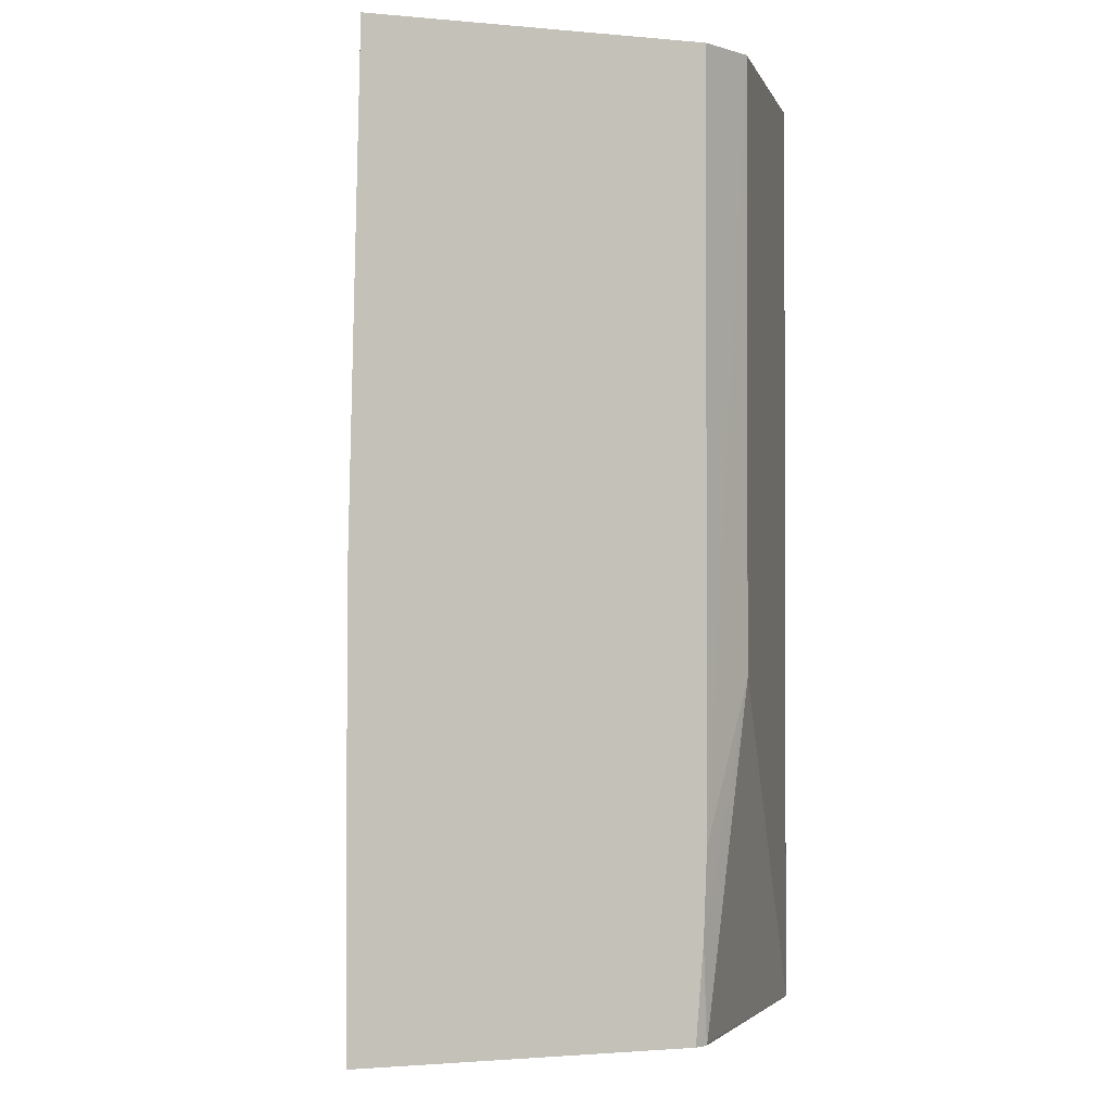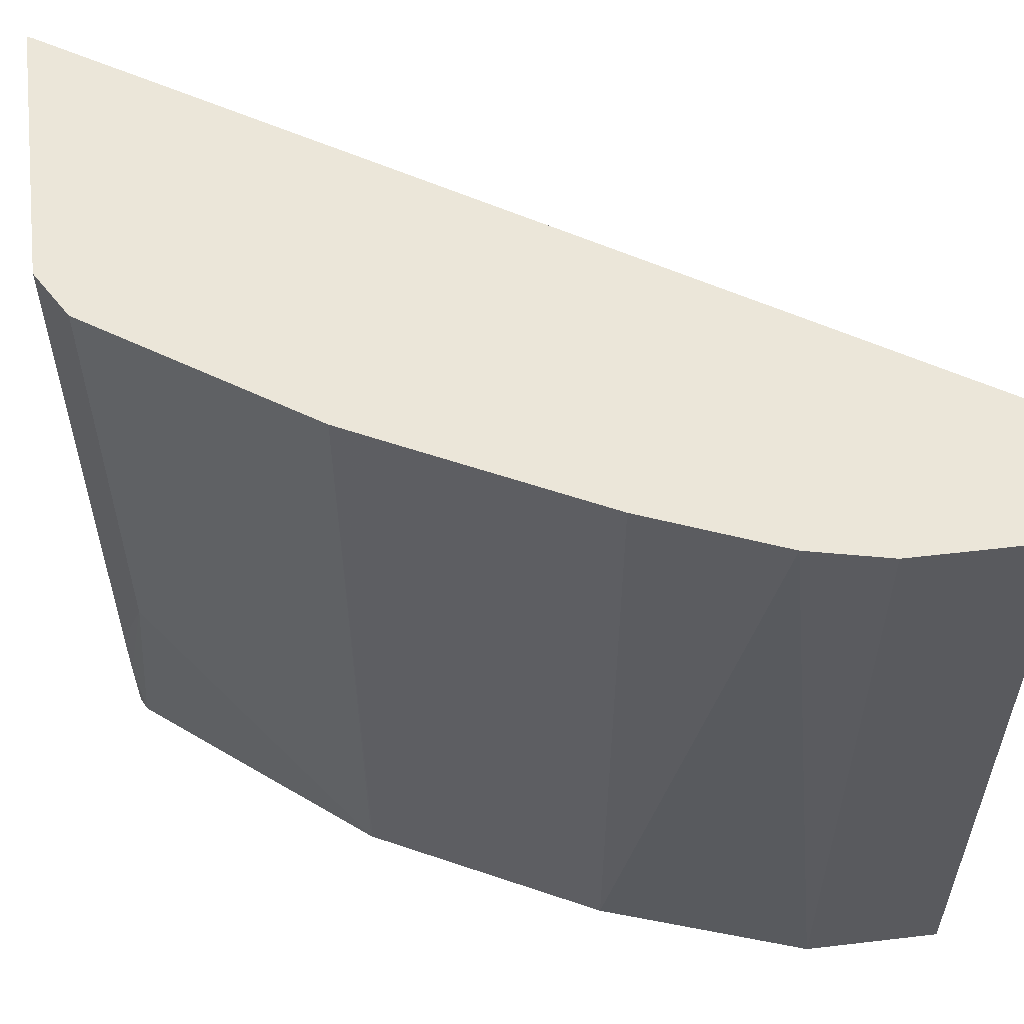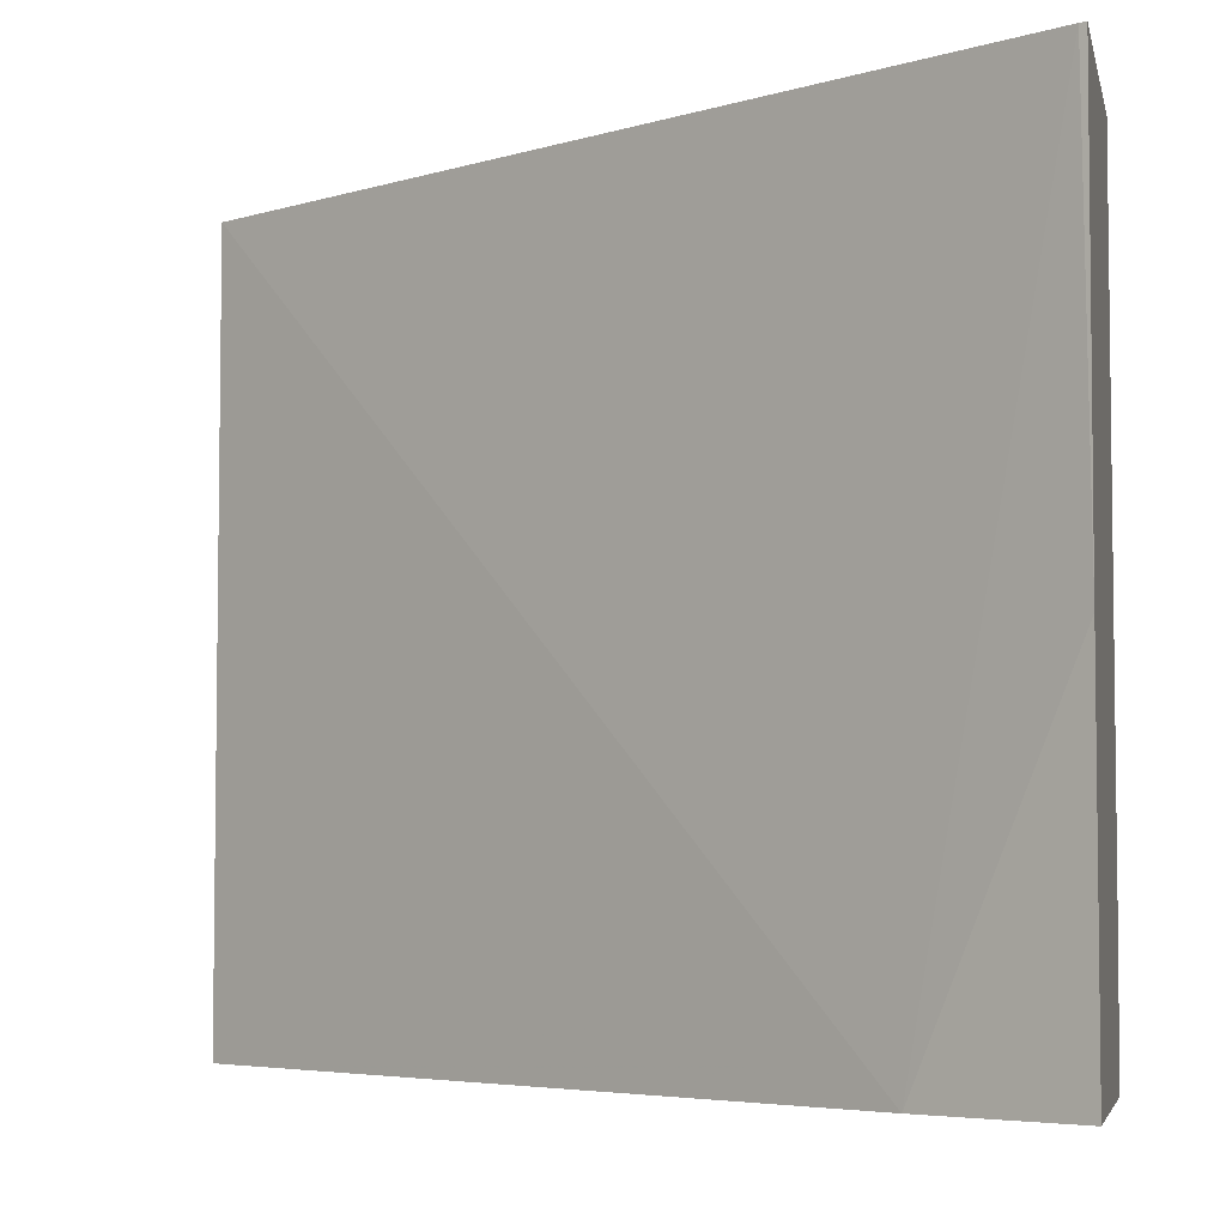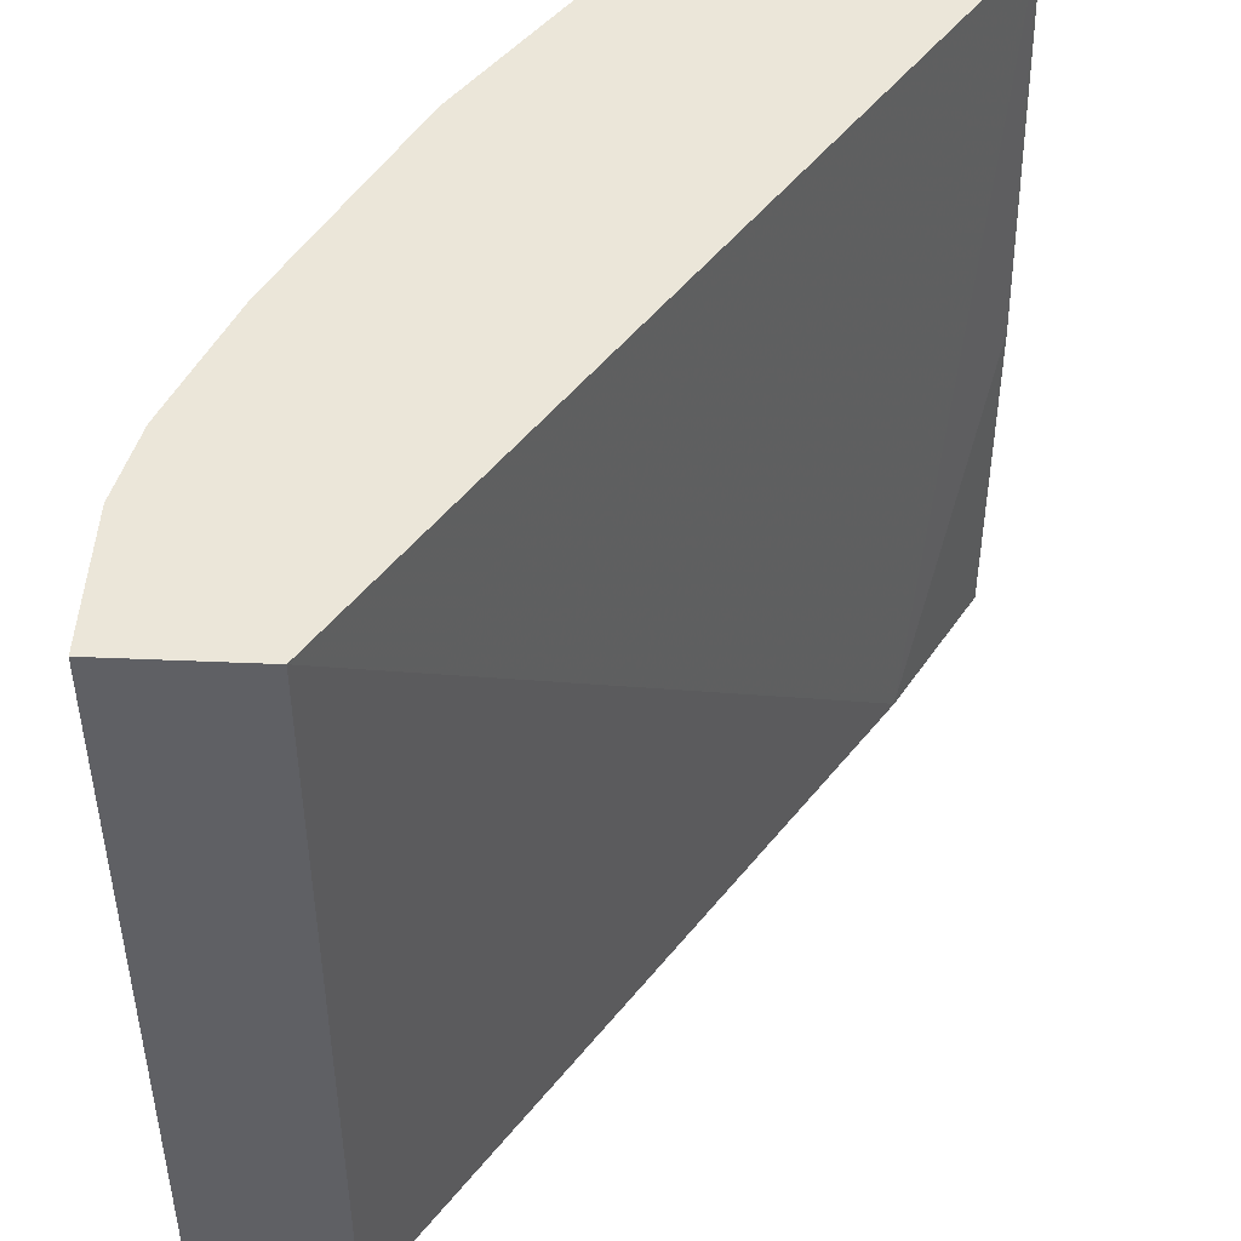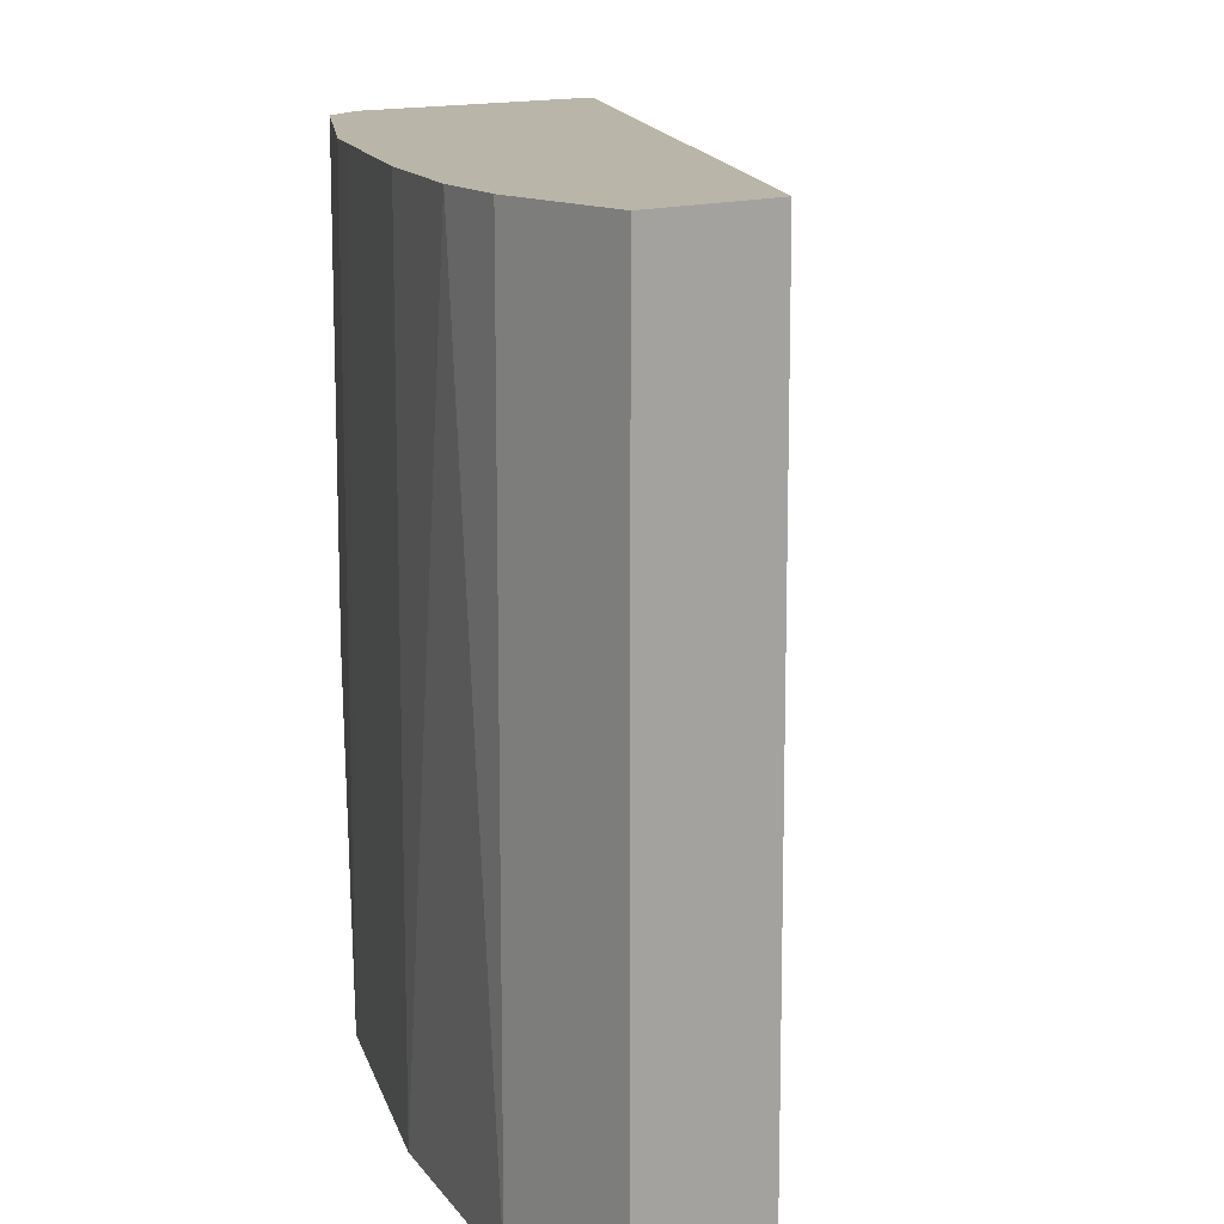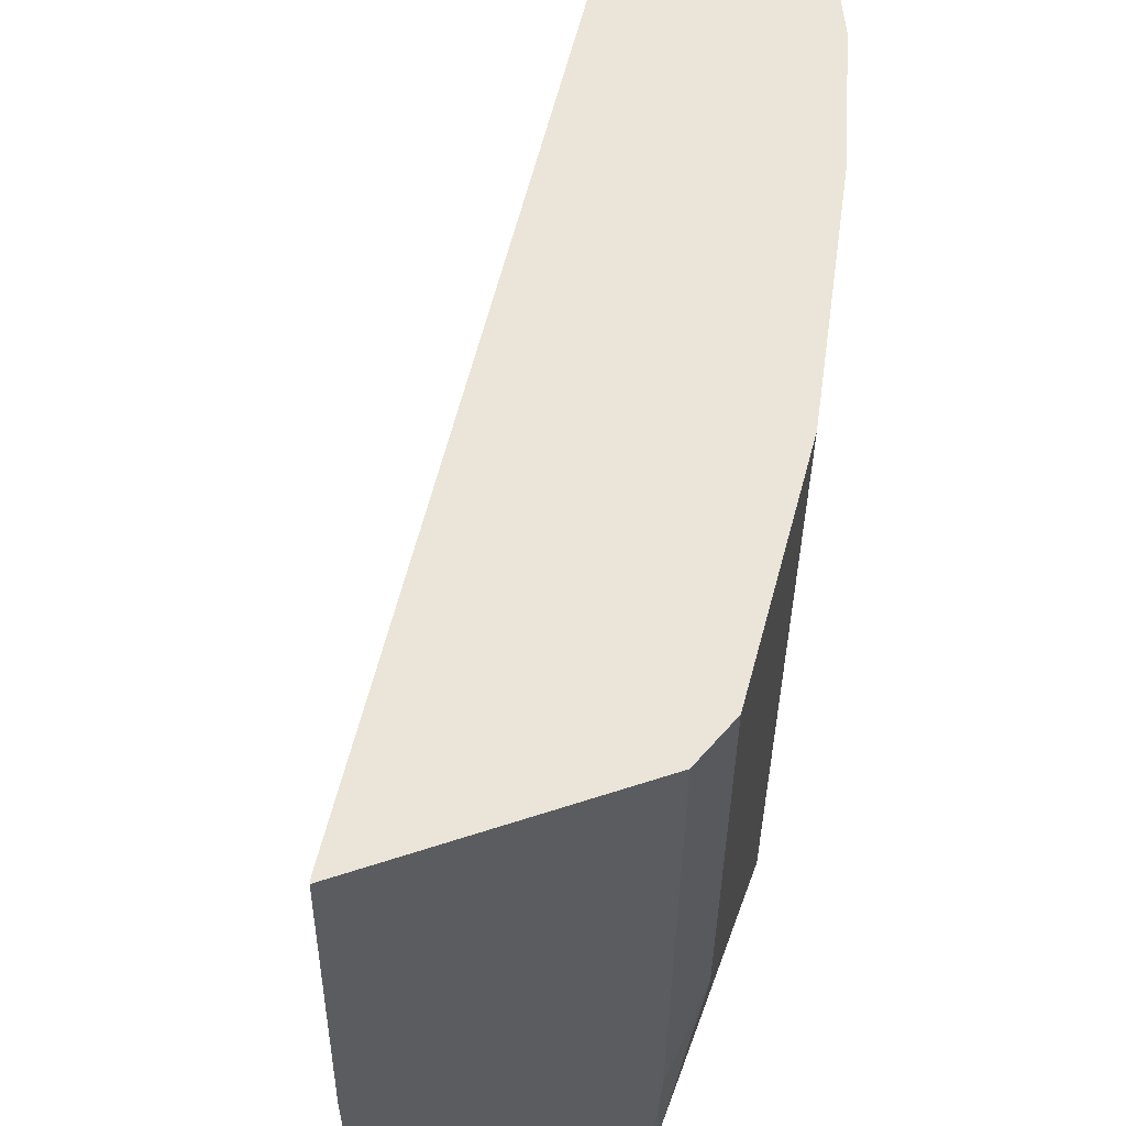
<metadata>
{"format":"obj","ext":"obj","renderer":"f3d","projection":"perspective","resolution":1024,"background":"white","views":[{"elev":-1.5,"azim":157.7,"up":"+Y"},{"elev":56.8,"azim":-97.0,"up":"+Y"},{"elev":-4.8,"azim":101.9,"up":"+Y"},{"elev":46.8,"azim":2.8,"up":"+Y"},{"elev":13.4,"azim":-40.3,"up":"+Y"},{"elev":58.9,"azim":161.4,"up":"+Y"}]}
</metadata>
<code>
v -0.3445 0.5191 -0.4787
v -0.4743 0.5191 -0.4787
v -0.346 0.5191 -0.4757
v -0.34 0.3244 -0.4787
v -0.4743 0.2315 -0.4787
v -0.4973 0.5191 -0.465
v -0.3781 0.1611 -0.411
v -0.5838 0.5191 -0.09773
v -0.34 0.1611 -0.4787
v -0.473 0.1988 -0.4787
v -0.4973 0.2919 -0.4649
v -0.4974 0.5191 -0.4649
v -0.5836 0.2271 -0.09773
v -0.5836 0.1611 -0.09773
v -0.6487 0.5191 -0.09773
v -0.4698 0.1611 -0.4787
v -0.4754 0.1611 -0.4759
v -0.4757 0.1622 -0.4757
v -0.5622 0.1611 -0.3676
v -0.5623 0.5191 -0.3676
v -0.6487 0.1611 -0.09773
v -0.6488 0.5191 -0.1299
v -0.5626 0.1611 -0.3668
v -0.5731 0.5191 -0.346
v -0.6487 0.1611 -0.1622
v -0.6488 0.5191 -0.1623
v -0.6058 0.1611 -0.2804
v -0.6055 0.5191 -0.2812
v -0.6407 0.5191 -0.1986
v -0.6163 0.1611 -0.2595
v -0.6163 0.5191 -0.2596
f 10 18 11
f 10 17 18
f 10 16 17
f 8 14 13
f 8 21 14
f 7 17 16
f 7 16 9
f 7 19 17
f 7 23 19
f 11 18 19
f 7 27 23
f 8 15 21
f 11 19 20
f 24 27 28
f 15 22 21
f 17 19 18
f 19 23 20
f 20 23 24
f 21 22 26
f 21 26 25
f 23 27 24
f 25 26 29
f 25 29 30
f 27 30 28
f 28 30 31
f 29 31 30
f 7 30 27
f 11 20 12
f 7 25 30
f 4 7 9
f 7 14 21
f 7 21 25
f 1 2 6
f 1 6 12
f 1 12 20
f 1 20 24
f 1 24 28
f 1 31 29
f 1 29 26
f 1 26 22
f 1 22 15
f 1 15 8
f 1 8 3
f 1 3 4
f 1 28 31
f 1 9 16
f 7 13 14
f 1 4 9
f 7 8 13
f 6 11 12
f 5 10 11
f 3 8 7
f 5 11 6
f 3 7 4
f 2 5 6
f 1 5 2
f 1 10 5
f 1 16 10

</code>
